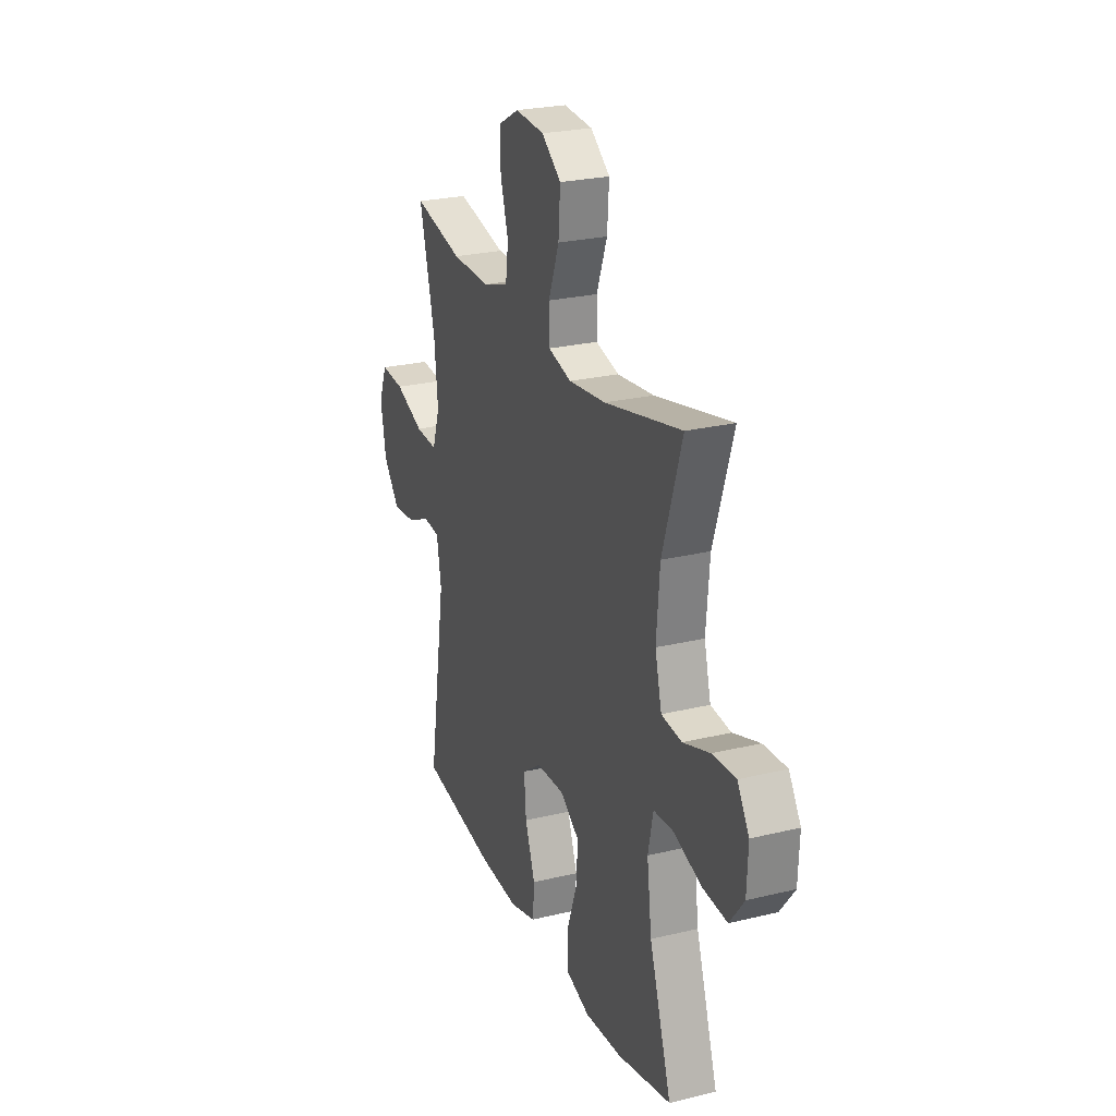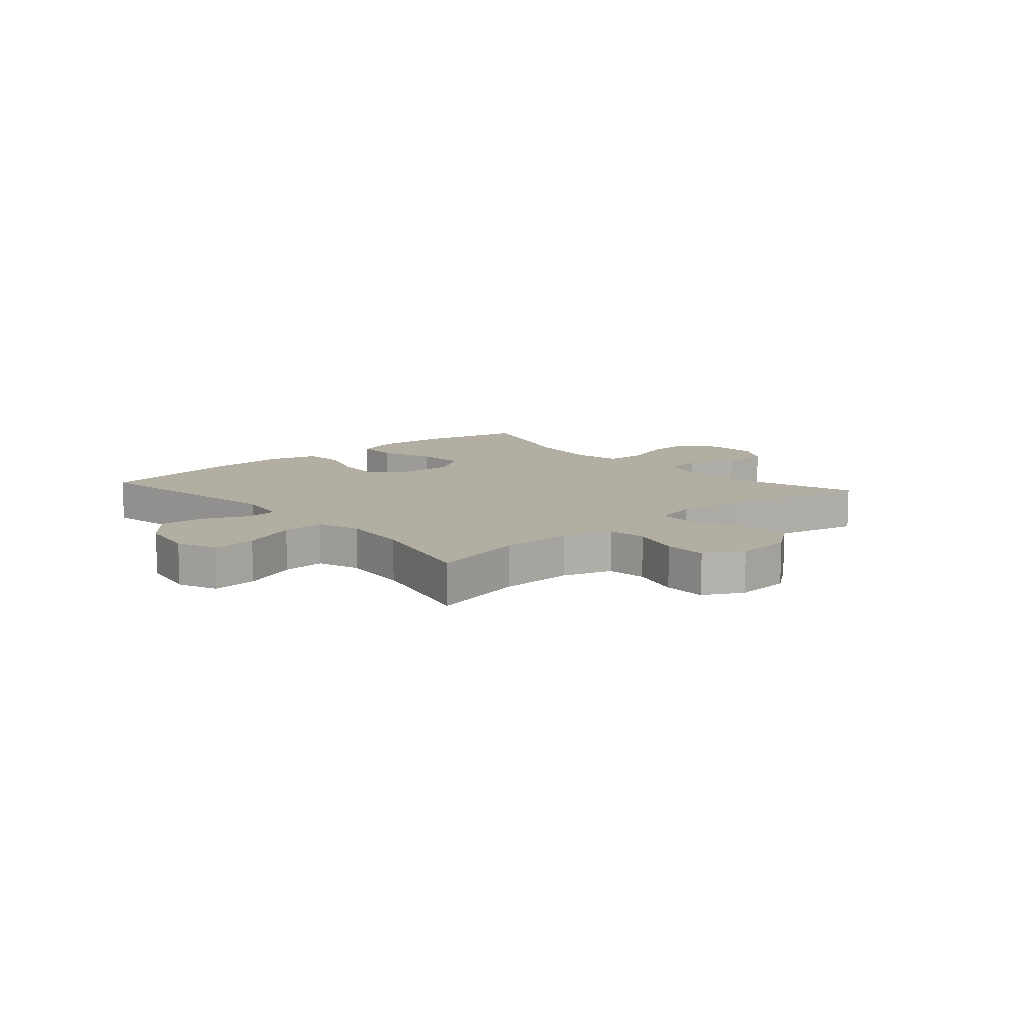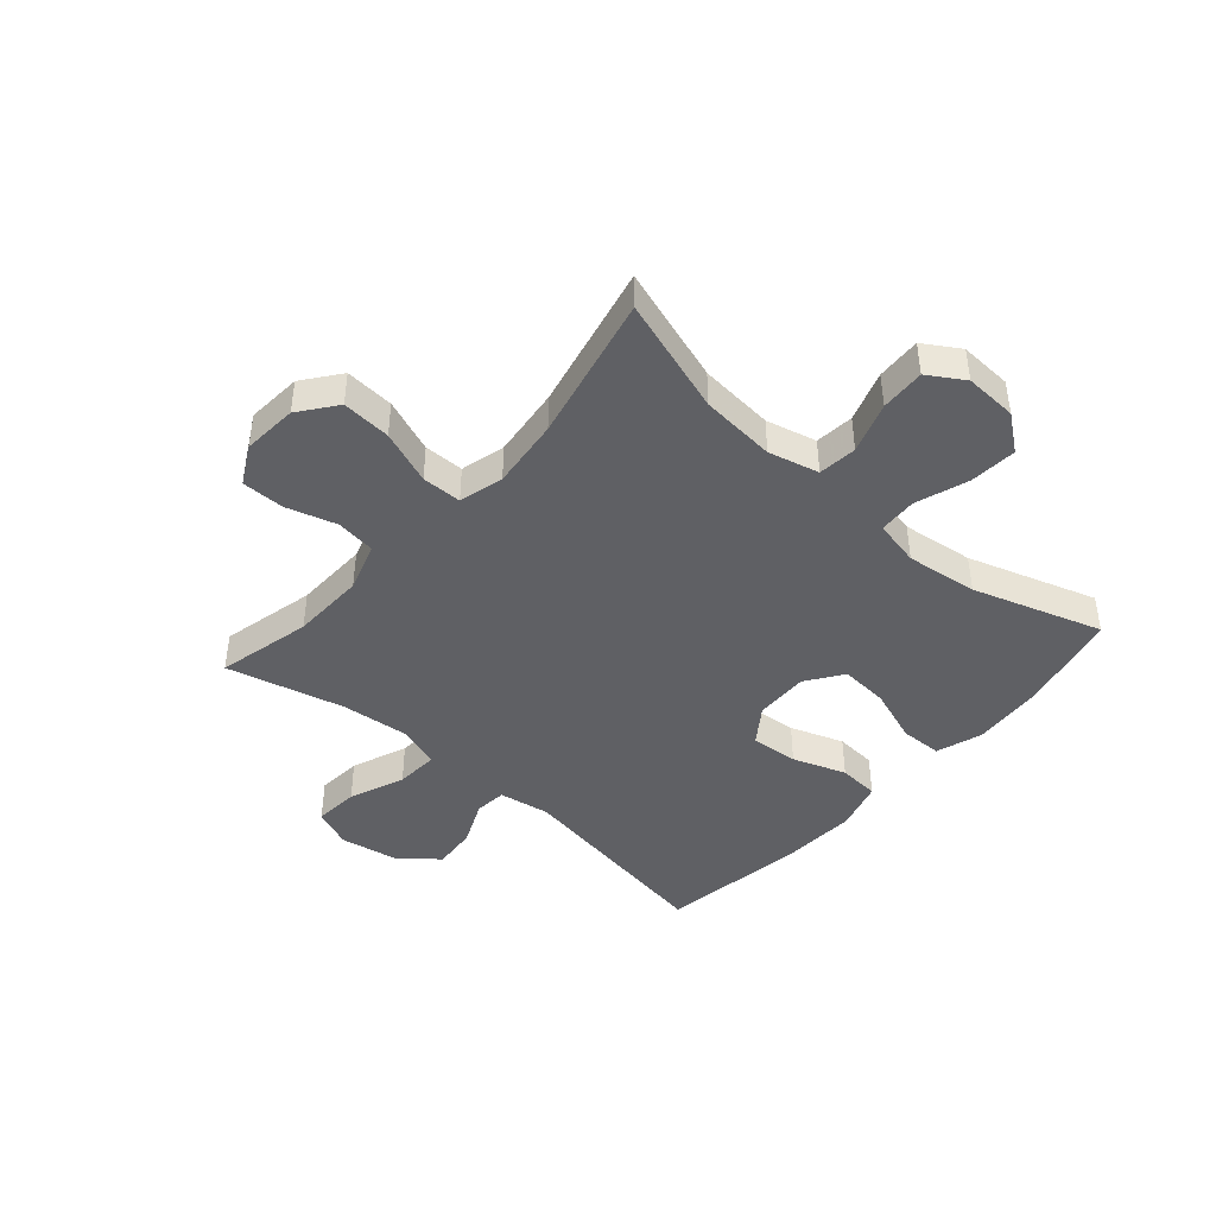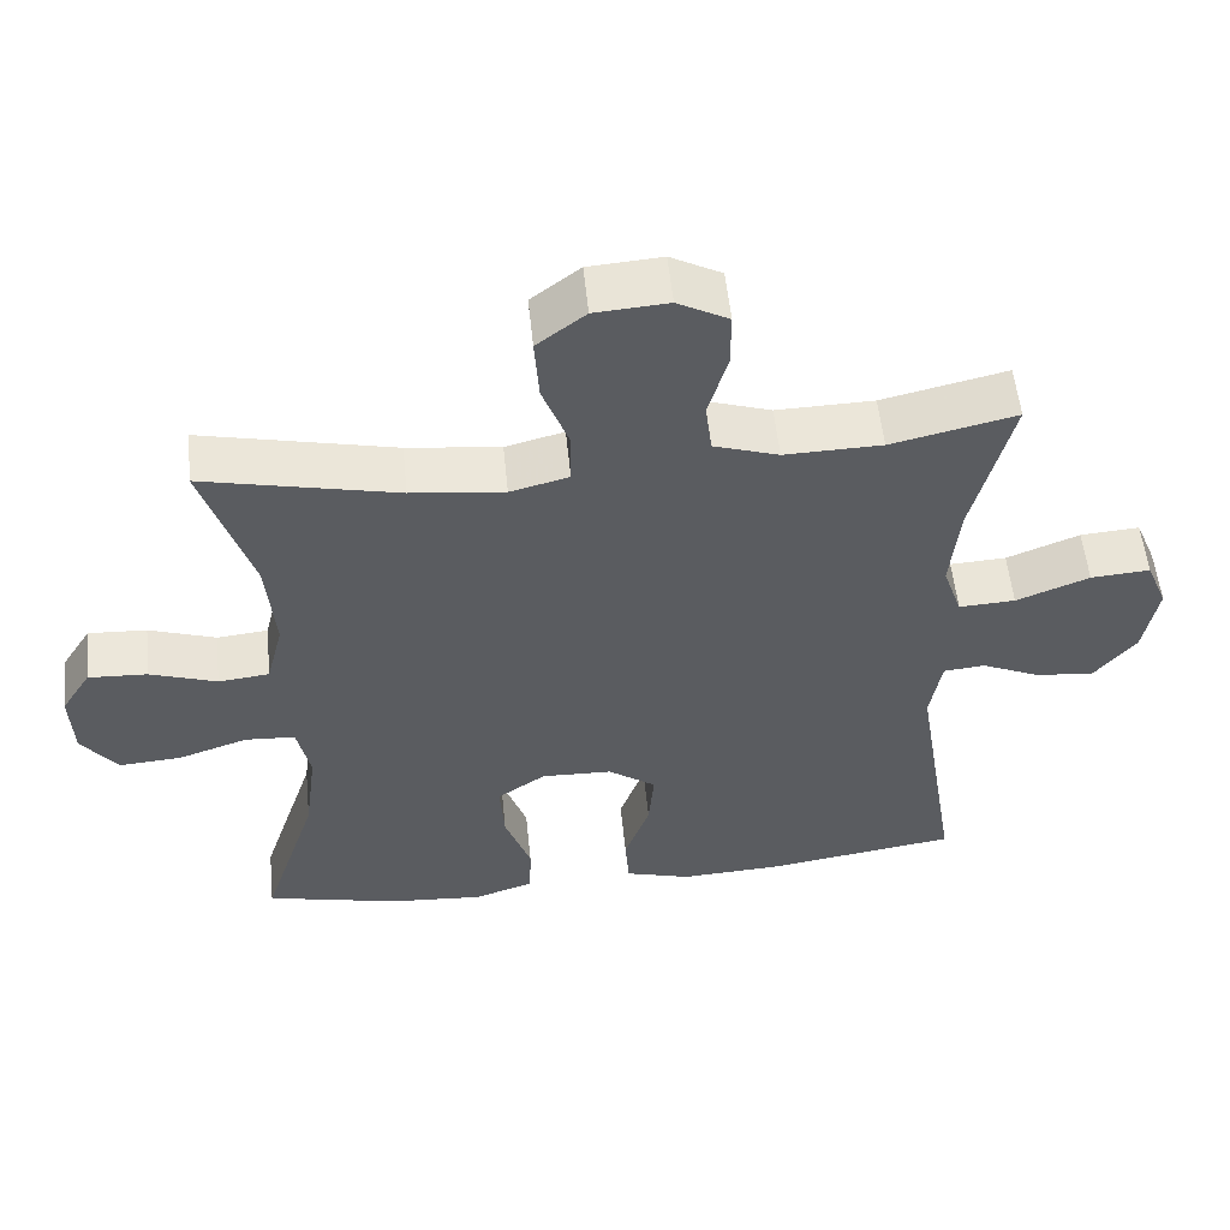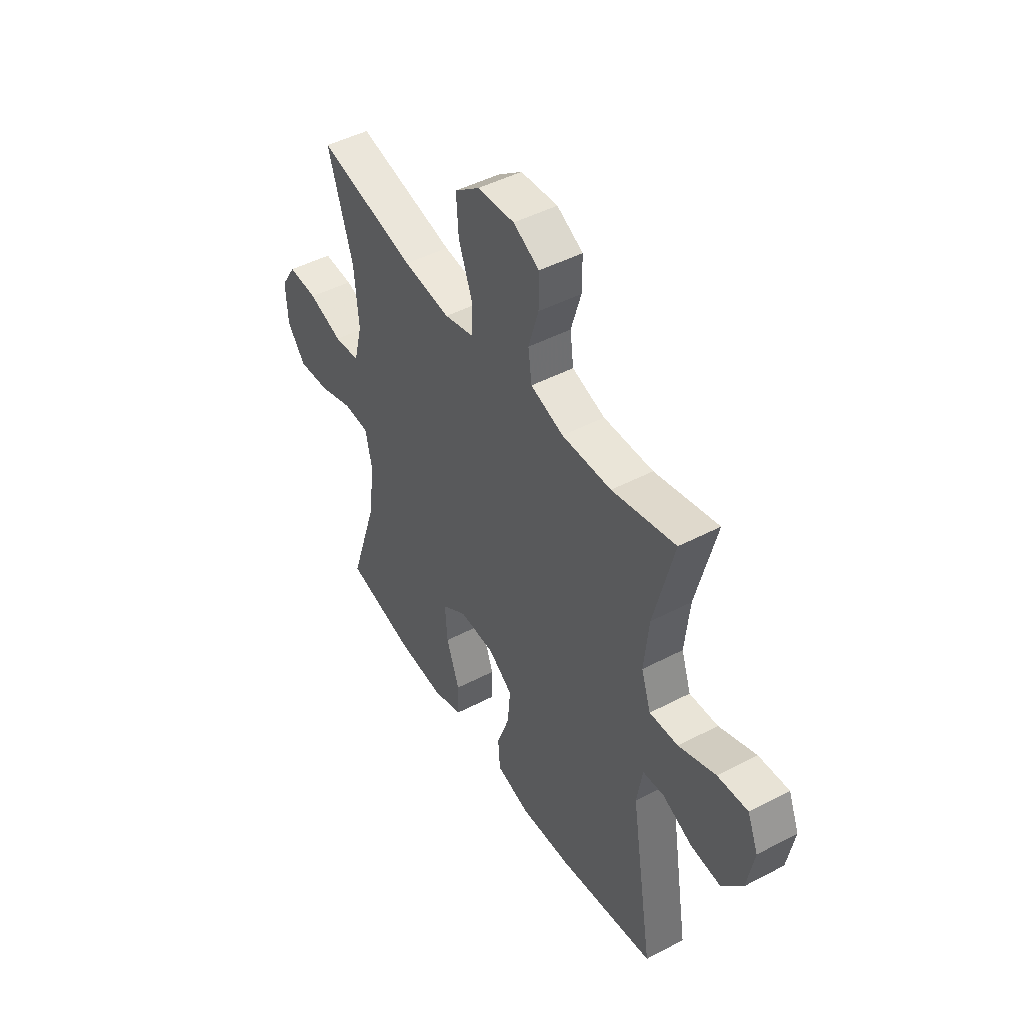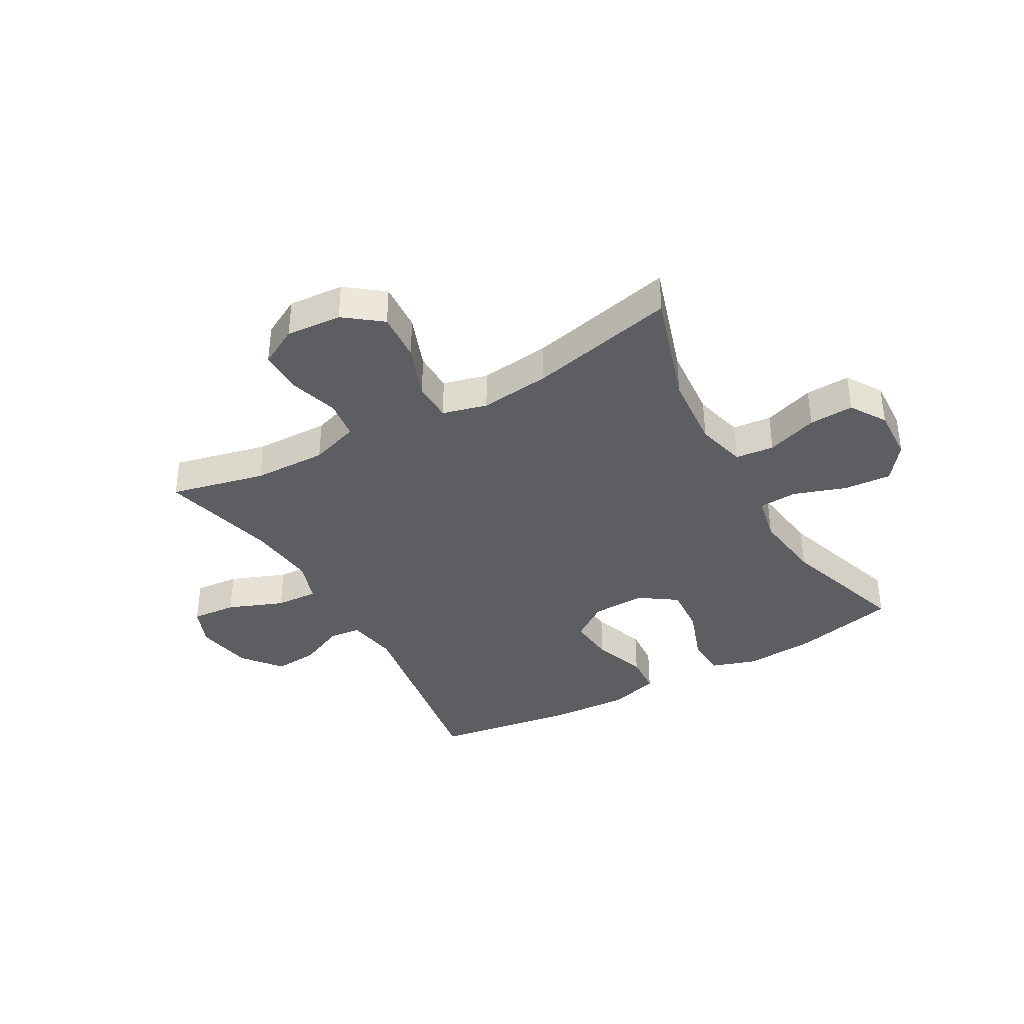
<metadata>
{"format":"obj","ext":"obj","renderer":"f3d","projection":"perspective","resolution":1024,"background":"white","views":[{"elev":25.1,"azim":68.6,"up":"+Z"},{"elev":10.7,"azim":-41.4,"up":"+Y"},{"elev":-43.5,"azim":48.7,"up":"+Y"},{"elev":54.9,"azim":174.2,"up":"+Z"},{"elev":46.7,"azim":-120.8,"up":"+Z"},{"elev":-37.6,"azim":29.5,"up":"+Y"}]}
</metadata>
<code>
v -0.5 0.07 -0.5
v -0.441 0.07 -0.135
v -0.456 0.07 -0.046
v -0.511 0.07 -0.041
v -0.589 0.07 -0.076
v -0.666 0.07 -0.083
v -0.72 0.07 -0.016
v -0.738 0.07 0.084
v -0.71 0.07 0.152
v -0.632 0.07 0.146
v -0.536 0.07 0.108
v -0.462 0.07 0.104
v -0.437 0.07 0.178
v -0.449 0.07 0.296
v -0.5 0.07 0.5
v -0.336 0.07 0.462
v -0.208 0.07 0.459
v -0.123 0.07 0.487
v -0.114 0.07 0.555
v -0.14 0.07 0.642
v -0.14 0.07 0.716
v -0.073 0.07 0.752
v 0.023 0.07 0.745
v 0.087 0.07 0.696
v 0.081 0.07 0.611
v 0.046 0.07 0.518
v 0.047 0.07 0.449
v 0.124 0.07 0.429
v 0.246 0.07 0.443
v 0.5 0.07 0.5
v 0.436 0.07 0.299
v 0.425 0.07 0.169
v 0.447 0.07 0.082
v 0.514 0.07 0.075
v 0.602 0.07 0.105
v 0.679 0.07 0.109
v 0.718 0.07 0.047
v 0.714 0.07 -0.044
v 0.667 0.07 -0.106
v 0.585 0.07 -0.1
v 0.494 0.07 -0.069
v 0.428 0.07 -0.073
v 0.411 0.07 -0.153
v 0.427 0.07 -0.277
v 0.5 0.07 -0.5
v 0.322 0.07 -0.541
v 0.199 0.07 -0.55
v 0.12 0.07 -0.524
v 0.118 0.07 -0.451
v 0.152 0.07 -0.355
v 0.158 0.07 -0.271
v 0.094 0.07 -0.227
v 0.001 0.07 -0.23
v -0.062 0.07 -0.275
v -0.055 0.07 -0.357
v -0.022 0.07 -0.449
v -0.027 0.07 -0.52
v -0.114 0.07 -0.545
v -0.248 0.07 -0.538
v -0.5 0 -0.5
v -0.441 0 -0.135
v -0.456 0 -0.046
v -0.511 0 -0.041
v -0.589 0 -0.076
v -0.666 0 -0.083
v -0.72 0 -0.016
v -0.738 0 0.084
v -0.71 0 0.152
v -0.632 0 0.146
v -0.536 0 0.108
v -0.462 0 0.104
v -0.437 0 0.178
v -0.449 0 0.296
v -0.5 0 0.5
v -0.336 0 0.462
v -0.208 0 0.459
v -0.123 0 0.487
v -0.114 0 0.555
v -0.14 0 0.642
v -0.14 0 0.716
v -0.073 0 0.752
v 0.023 0 0.745
v 0.087 0 0.696
v 0.081 0 0.611
v 0.046 0 0.518
v 0.047 0 0.449
v 0.124 0 0.429
v 0.246 0 0.443
v 0.5 0 0.5
v 0.436 0 0.299
v 0.425 0 0.169
v 0.447 0 0.082
v 0.514 0 0.075
v 0.602 0 0.105
v 0.679 0 0.109
v 0.718 0 0.047
v 0.714 0 -0.044
v 0.667 0 -0.106
v 0.585 0 -0.1
v 0.494 0 -0.069
v 0.428 0 -0.073
v 0.411 0 -0.153
v 0.427 0 -0.277
v 0.5 0 -0.5
v 0.322 0 -0.541
v 0.199 0 -0.55
v 0.12 0 -0.524
v 0.118 0 -0.451
v 0.152 0 -0.355
v 0.158 0 -0.271
v 0.094 0 -0.227
v 0.001 0 -0.23
v -0.062 0 -0.275
v -0.055 0 -0.357
v -0.022 0 -0.449
v -0.027 0 -0.52
v -0.114 0 -0.545
v -0.248 0 -0.538
f 58 59 1 2
f 55 56 57 58
f 54 55 58 2
f 53 54 2 3
f 52 53 3
f 47 48 49 50
f 47 50 51
f 44 45 46 47
f 43 44 47 51
f 42 43 51 52
f 38 39 40 41
f 38 41 42
f 37 38 42
f 34 35 36 37
f 33 34 37 42
f 32 33 42 52
f 29 30 31
f 28 29 31 32
f 27 28 32 52
f 23 24 25 26
f 23 26 27
f 19 20 21 22
f 18 19 22 23
f 14 15 16
f 13 14 16 17
f 12 13 17 18
f 8 9 10 11
f 8 11 12
f 7 8 12
f 4 5 6 7
f 3 4 7 12
f 52 3 12 18
f 18 23 27 52
f 61 60 118 117
f 117 116 115 114
f 61 117 114 113
f 62 61 113 112
f 62 112 111
f 109 108 107 106
f 110 109 106
f 106 105 104 103
f 110 106 103 102
f 111 110 102 101
f 100 99 98 97
f 101 100 97
f 101 97 96
f 96 95 94 93
f 101 96 93 92
f 111 101 92 91
f 90 89 88
f 91 90 88 87
f 111 91 87 86
f 85 84 83 82
f 86 85 82
f 81 80 79 78
f 82 81 78 77
f 75 74 73
f 76 75 73 72
f 77 76 72 71
f 70 69 68 67
f 71 70 67
f 71 67 66
f 66 65 64 63
f 71 66 63 62
f 77 71 62 111
f 111 86 82 77
f 1 60 61 2
f 2 61 62 3
f 3 62 63 4
f 4 63 64 5
f 5 64 65 6
f 6 65 66 7
f 7 66 67 8
f 8 67 68 9
f 9 68 69 10
f 10 69 70 11
f 11 70 71 12
f 12 71 72 13
f 13 72 73 14
f 14 73 74 15
f 15 74 75 16
f 16 75 76 17
f 17 76 77 18
f 18 77 78 19
f 19 78 79 20
f 20 79 80 21
f 21 80 81 22
f 22 81 82 23
f 23 82 83 24
f 24 83 84 25
f 25 84 85 26
f 26 85 86 27
f 27 86 87 28
f 28 87 88 29
f 29 88 89 30
f 30 89 90 31
f 31 90 91 32
f 32 91 92 33
f 33 92 93 34
f 34 93 94 35
f 35 94 95 36
f 36 95 96 37
f 37 96 97 38
f 38 97 98 39
f 39 98 99 40
f 40 99 100 41
f 41 100 101 42
f 42 101 102 43
f 43 102 103 44
f 44 103 104 45
f 45 104 105 46
f 46 105 106 47
f 47 106 107 48
f 48 107 108 49
f 49 108 109 50
f 50 109 110 51
f 51 110 111 52
f 52 111 112 53
f 53 112 113 54
f 54 113 114 55
f 55 114 115 56
f 56 115 116 57
f 57 116 117 58
f 58 117 118 59
f 59 118 60 1

</code>
